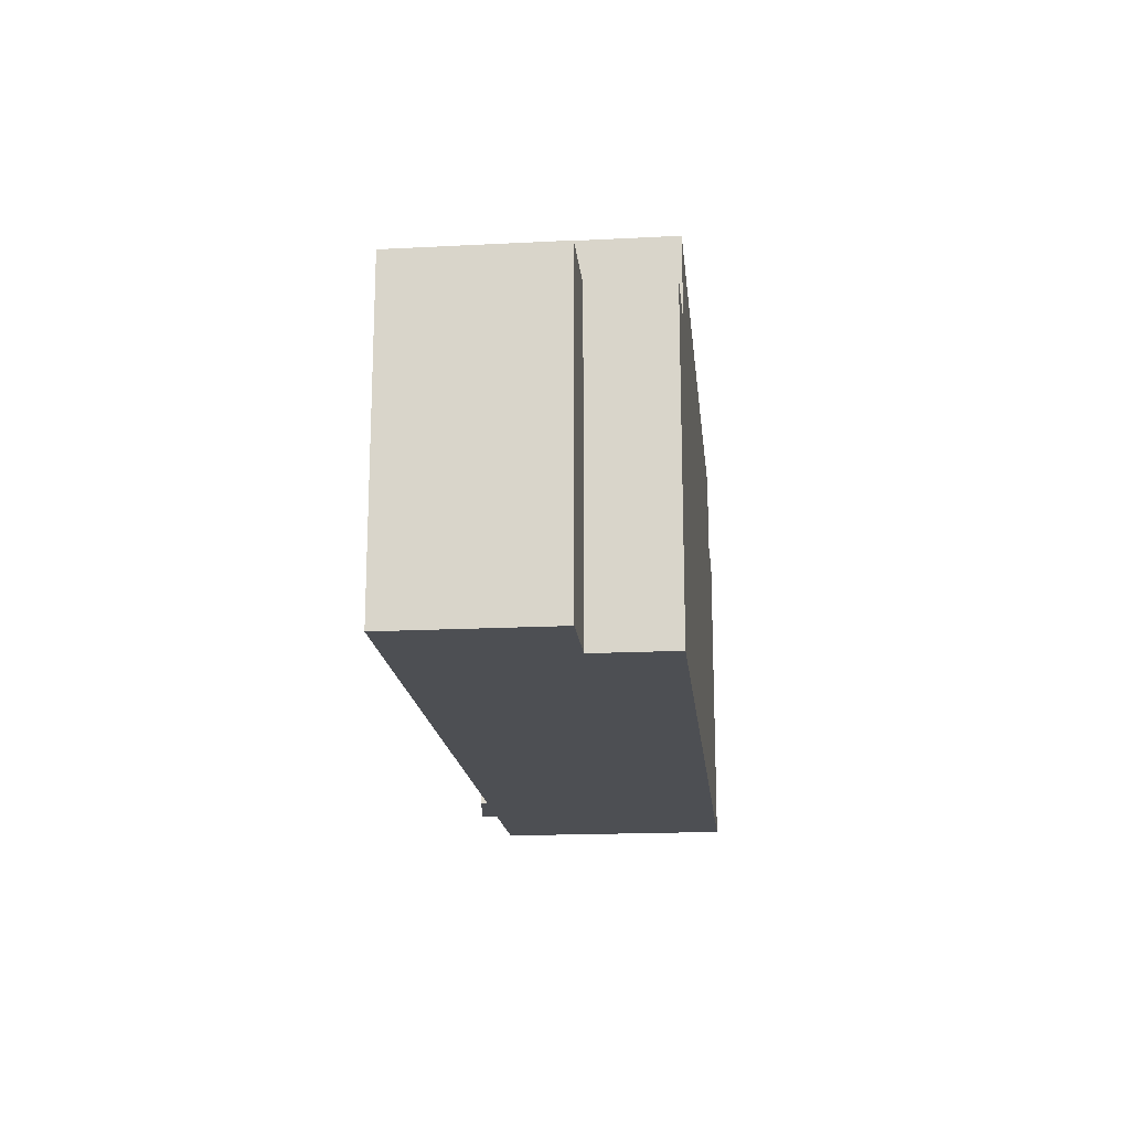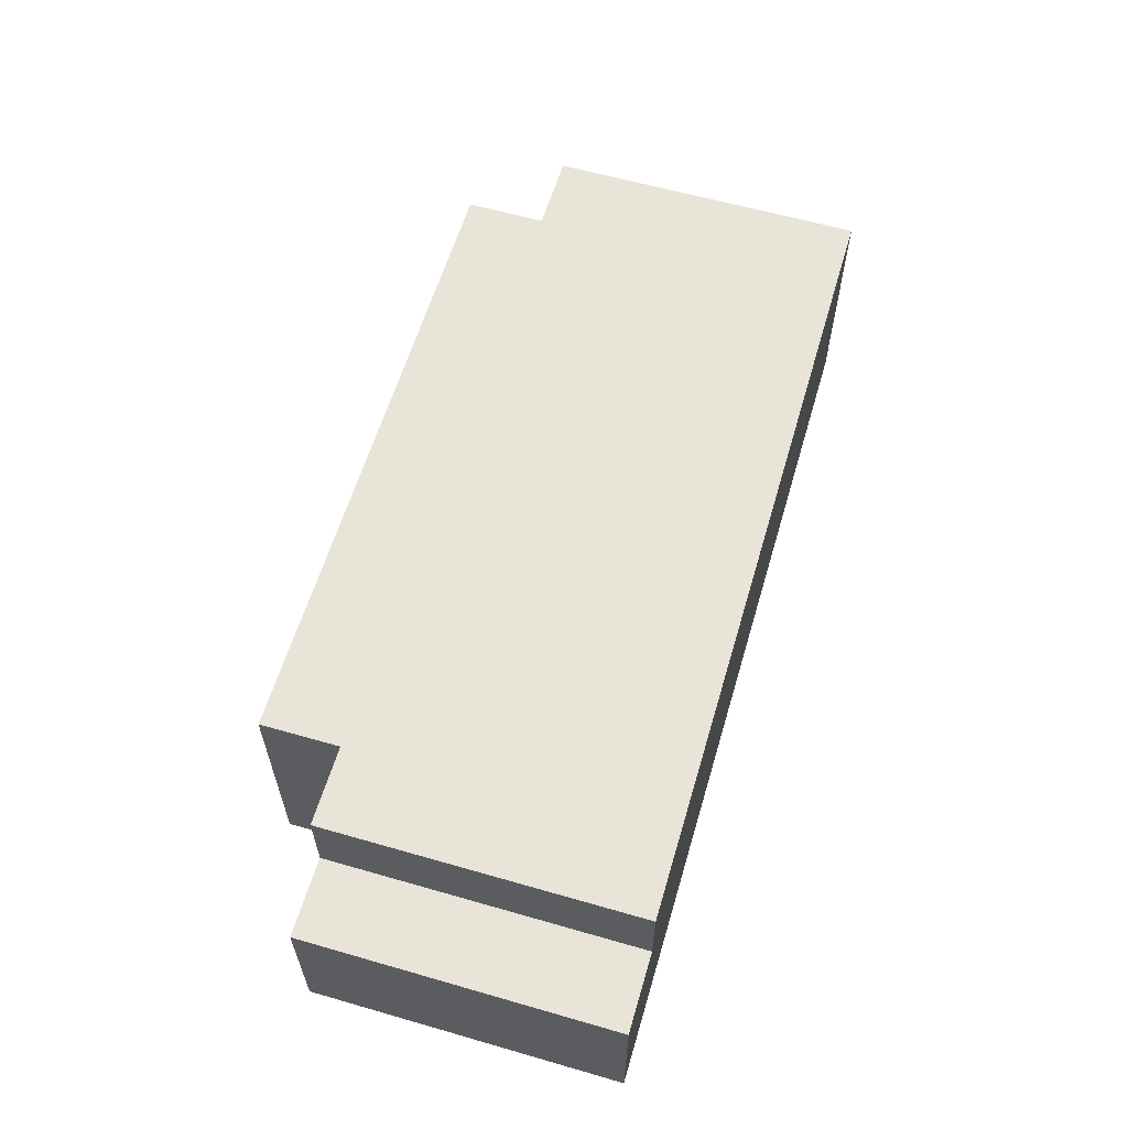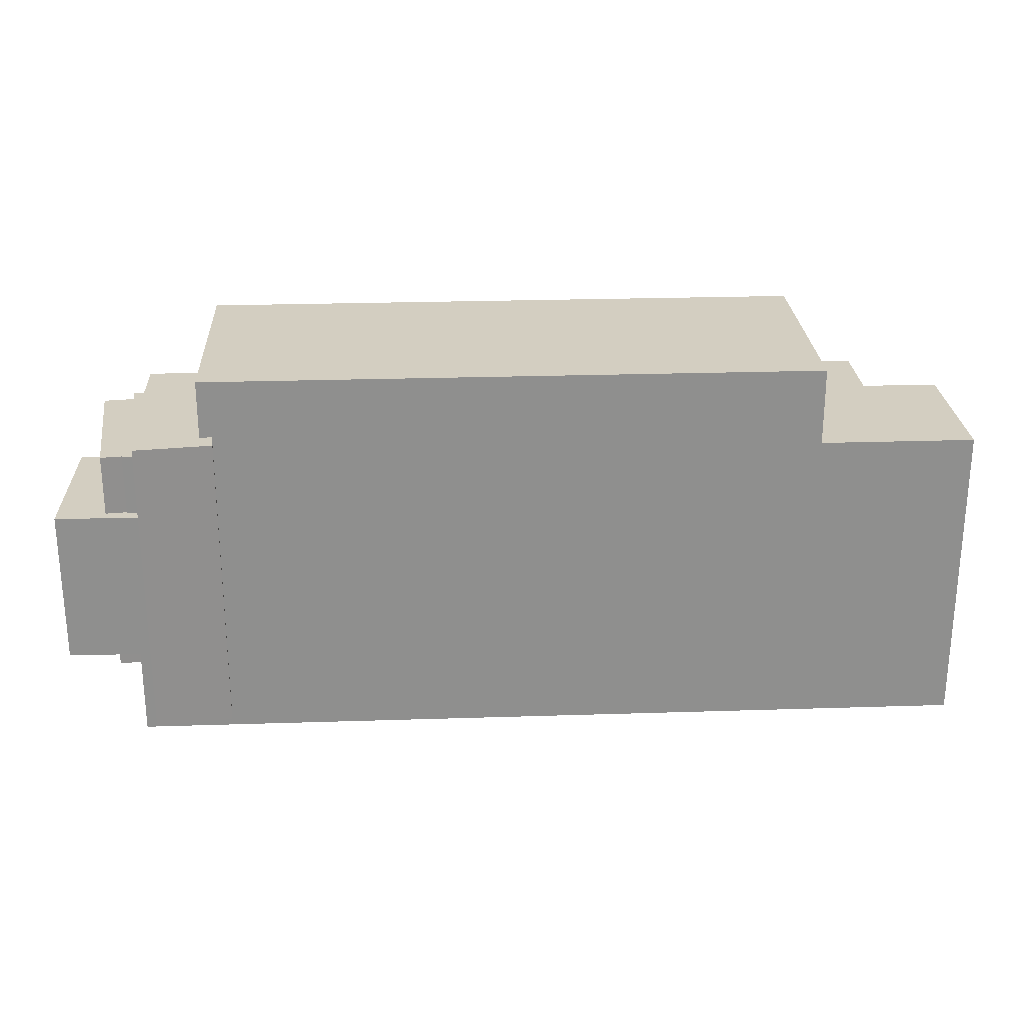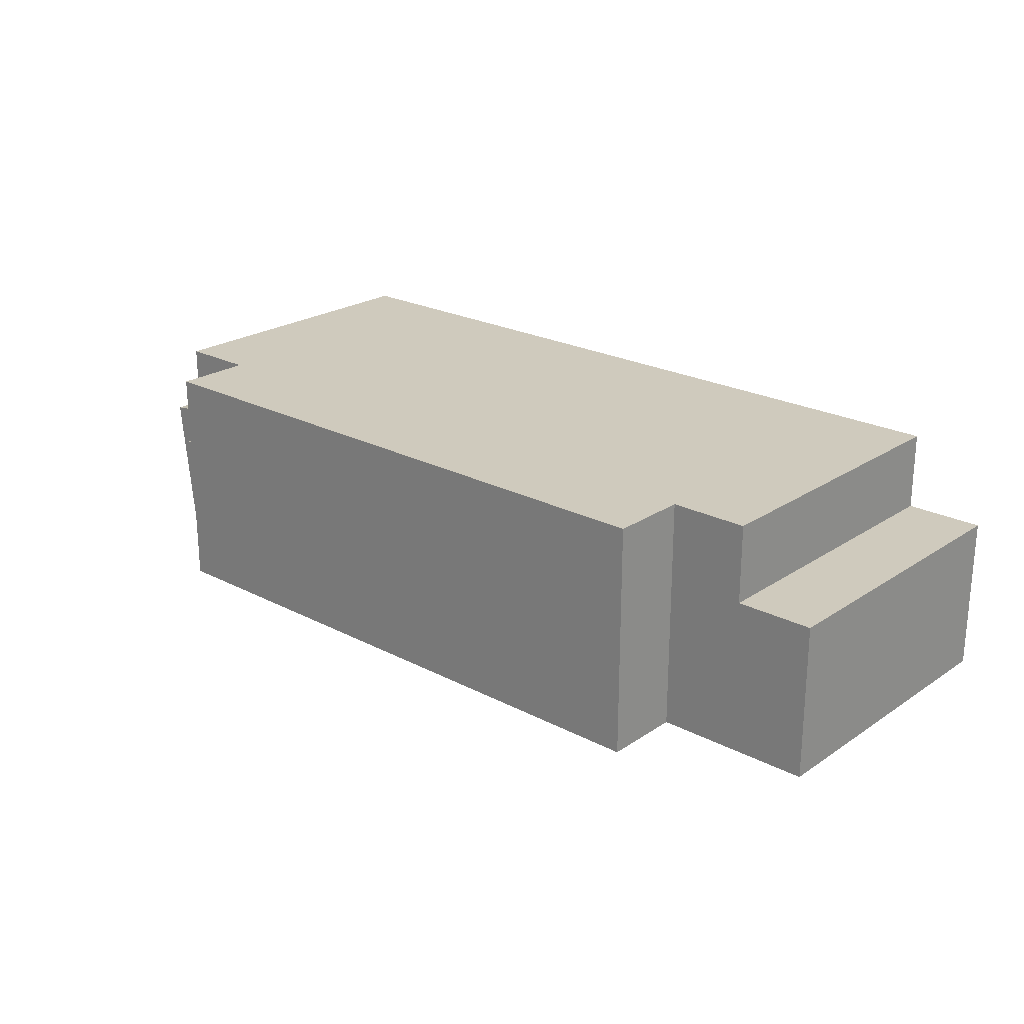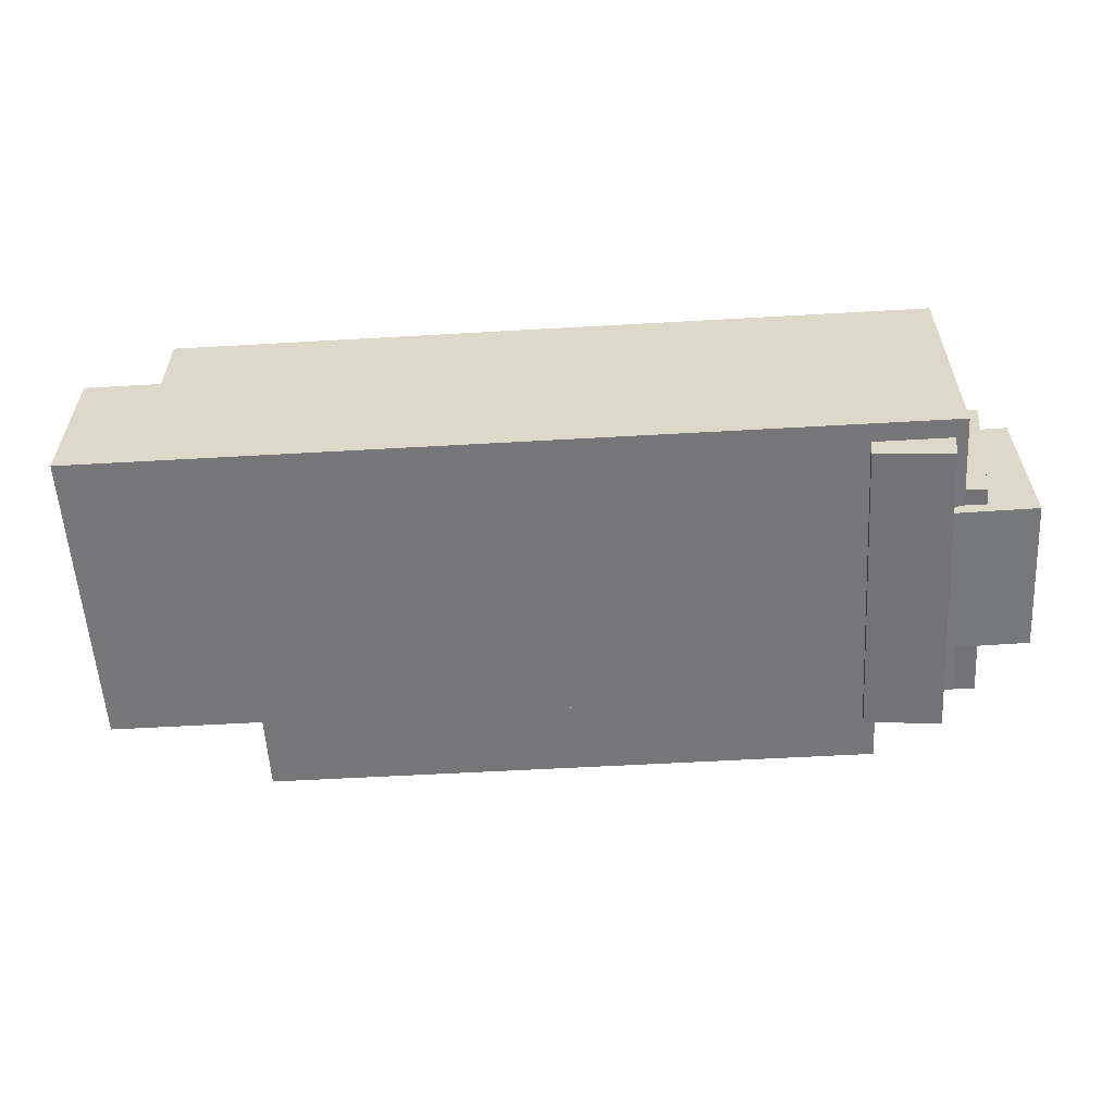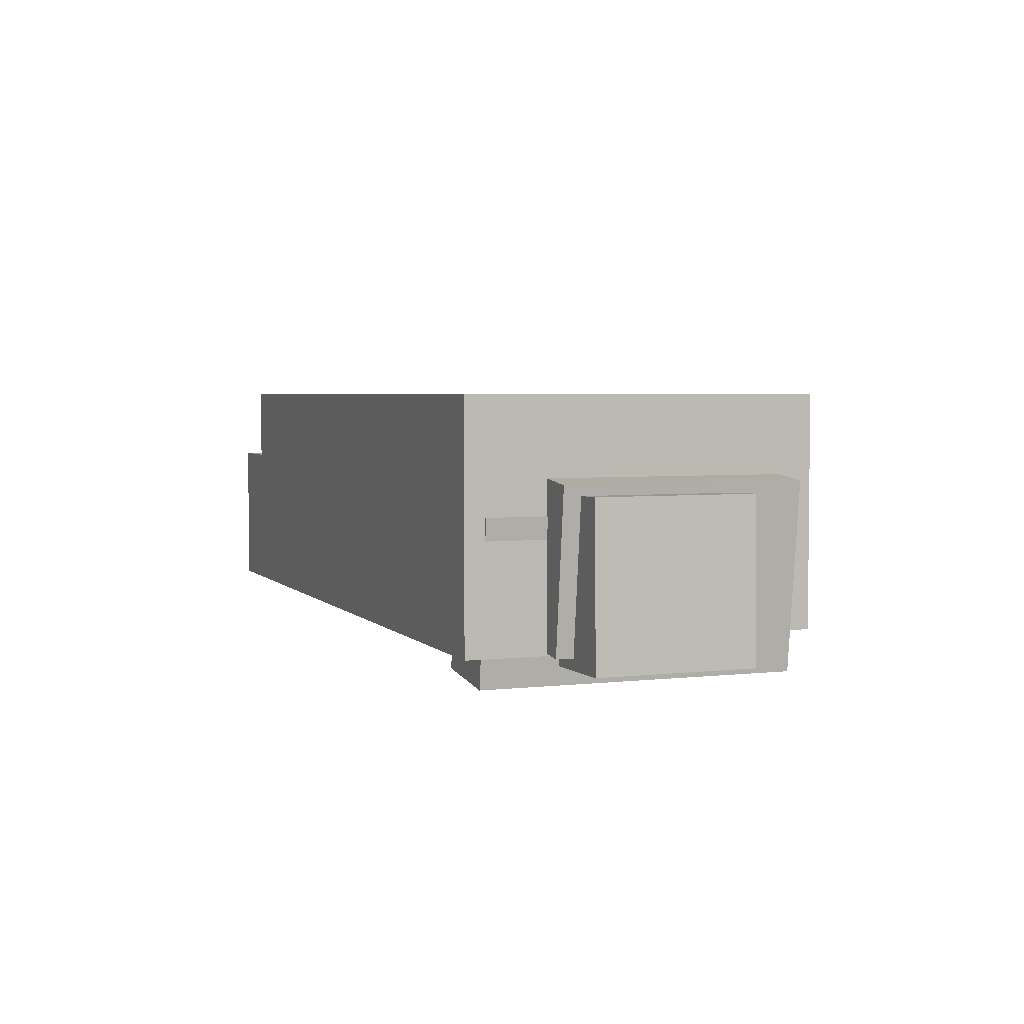
<metadata>
{"format":"obj","ext":"obj","renderer":"f3d","projection":"perspective","resolution":1024,"background":"white","views":[{"elev":-17.6,"azim":95.8,"up":"+Z"},{"elev":60.3,"azim":106.4,"up":"+Y"},{"elev":25.0,"azim":-3.0,"up":"+Z"},{"elev":23.0,"azim":41.6,"up":"+Y"},{"elev":-57.2,"azim":-176.6,"up":"+Y"},{"elev":3.8,"azim":-110.9,"up":"+Y"}]}
</metadata>
<code>
g Model
v -12.09 -0.2656 1.934
v -12.02 3.734 1.934
v -12.02 3.734 -2.066
v -12.09 -0.2656 -2.066
f 1 2 3 4
v -8.094 -0.3372 -2.066
v -8.022 3.662 -2.066
v -8.022 3.662 1.934
v -8.094 -0.3372 1.934
f 5 6 7 8
v -12.09 -0.2656 -2.066
v -8.094 -0.3372 -2.066
v -8.094 -0.3372 1.934
v -12.09 -0.2656 1.934
f 9 10 11 12
v -12.02 3.734 1.934
v -8.022 3.662 1.934
v -8.022 3.662 -2.066
v -12.02 3.734 -2.066
f 13 14 15 16
v -12.02 3.734 -2.066
v -8.022 3.662 -2.066
v -8.094 -0.3372 -2.066
v -12.09 -0.2656 -2.066
f 17 18 19 20
v -12.09 -0.2656 1.934
v -8.094 -0.3372 1.934
v -8.022 3.662 1.934
v -12.02 3.734 1.934
f 21 22 23 24
v -10.83 -0.006511 3.501
v -11.28 3.968 3.501
v -11.28 3.968 -2.499
v -10.83 -0.006511 -2.499
f 25 26 27 28
v -8.842 0.2199 -2.499
v -9.295 4.194 -2.499
v -9.295 4.194 3.501
v -8.842 0.2199 3.501
f 29 30 31 32
v -10.83 -0.006511 -2.499
v -8.842 0.2199 -2.499
v -8.842 0.2199 3.501
v -10.83 -0.006511 3.501
f 33 34 35 36
v -11.28 3.968 3.501
v -9.295 4.194 3.501
v -9.295 4.194 -2.499
v -11.28 3.968 -2.499
f 37 38 39 40
v -11.28 3.968 -2.499
v -9.295 4.194 -2.499
v -8.842 0.2199 -2.499
v -10.83 -0.006511 -2.499
f 41 42 43 44
v -10.83 -0.006511 3.501
v -8.842 0.2199 3.501
v -9.295 4.194 3.501
v -11.28 3.968 3.501
f 45 46 47 48
v -9.89 -0.768 4
v -10.34 3.206 4
v -10.34 3.206 -4
v -9.89 -0.768 -4
f 49 50 51 52
v -7.903 -0.5416 -4
v -8.356 3.433 -4
v -8.356 3.433 4
v -7.903 -0.5416 4
f 53 54 55 56
v -9.89 -0.768 -4
v -7.903 -0.5416 -4
v -7.903 -0.5416 4
v -9.89 -0.768 4
f 57 58 59 60
v -10.34 3.206 4
v -8.356 3.433 4
v -8.356 3.433 -4
v -10.34 3.206 -4
f 61 62 63 64
v -10.34 3.206 -4
v -8.356 3.433 -4
v -7.903 -0.5416 -4
v -9.89 -0.768 -4
f 65 66 67 68
v -9.89 -0.768 4
v -7.903 -0.5416 4
v -8.356 3.433 4
v -10.34 3.206 4
f 69 70 71 72
v -10.28 0 3.5
v -10.28 6 3.5
v -10.28 6 -4.5
v -10.28 0 -4.5
f 73 74 75 76
v -8.283 0 5.5
v -8.283 6 5.5
v -8.283 6 3.5
v -8.283 0 3.5
f 77 78 79 80
v 7.717 0 3.5
v 7.717 6 3.5
v 7.717 6 5.5
v 7.717 0 5.5
f 81 82 83 84
v 9.717 4 -4.5
v 9.717 6 -4.5
v 9.717 6 3.5
v 9.717 4 3.5
f 85 86 87 88
v 11.72 0 -4.5
v 11.72 4 -4.5
v 11.72 4 3.5
v 11.72 0 3.5
f 89 90 91 92
v -10.28 0 -4.5
v 11.72 0 -4.5
v 11.72 0 3.5
v -10.28 0 3.5
f 93 94 95 96
v -8.283 0 3.5
v 7.717 0 3.5
v 7.717 0 5.5
v -8.283 0 5.5
f 97 98 99 100
v 9.717 4 3.5
v 11.72 4 3.5
v 11.72 4 -4.5
v 9.717 4 -4.5
f 101 102 103 104
v -10.28 6 3.5
v 9.717 6 3.5
v 9.717 6 -4.5
v -10.28 6 -4.5
f 105 106 107 108
v -8.283 6 5.5
v 7.717 6 5.5
v 7.717 6 3.5
v -8.283 6 3.5
f 109 110 111 112
v -10.28 4 -4.5
v 11.72 4 -4.5
v 11.72 0 -4.5
v -10.28 0 -4.5
f 113 114 115 116
v -10.28 6 -4.5
v 9.717 6 -4.5
v 9.717 4 -4.5
v -10.28 4 -4.5
f 117 118 119 120
v 7.717 0 3.5
v 11.72 0 3.5
v 11.72 4 3.5
v 7.717 4 3.5
f 121 122 123 124
v -10.28 0 3.5
v -8.283 0 3.5
v -8.283 6 3.5
v -10.28 6 3.5
f 125 126 127 128
v 7.717 4 3.5
v 9.717 4 3.5
v 9.717 6 3.5
v 7.717 6 3.5
f 129 130 131 132
v -8.283 0 5.5
v 7.717 0 5.5
v 7.717 6 5.5
v -8.283 6 5.5
f 133 134 135 136

</code>
